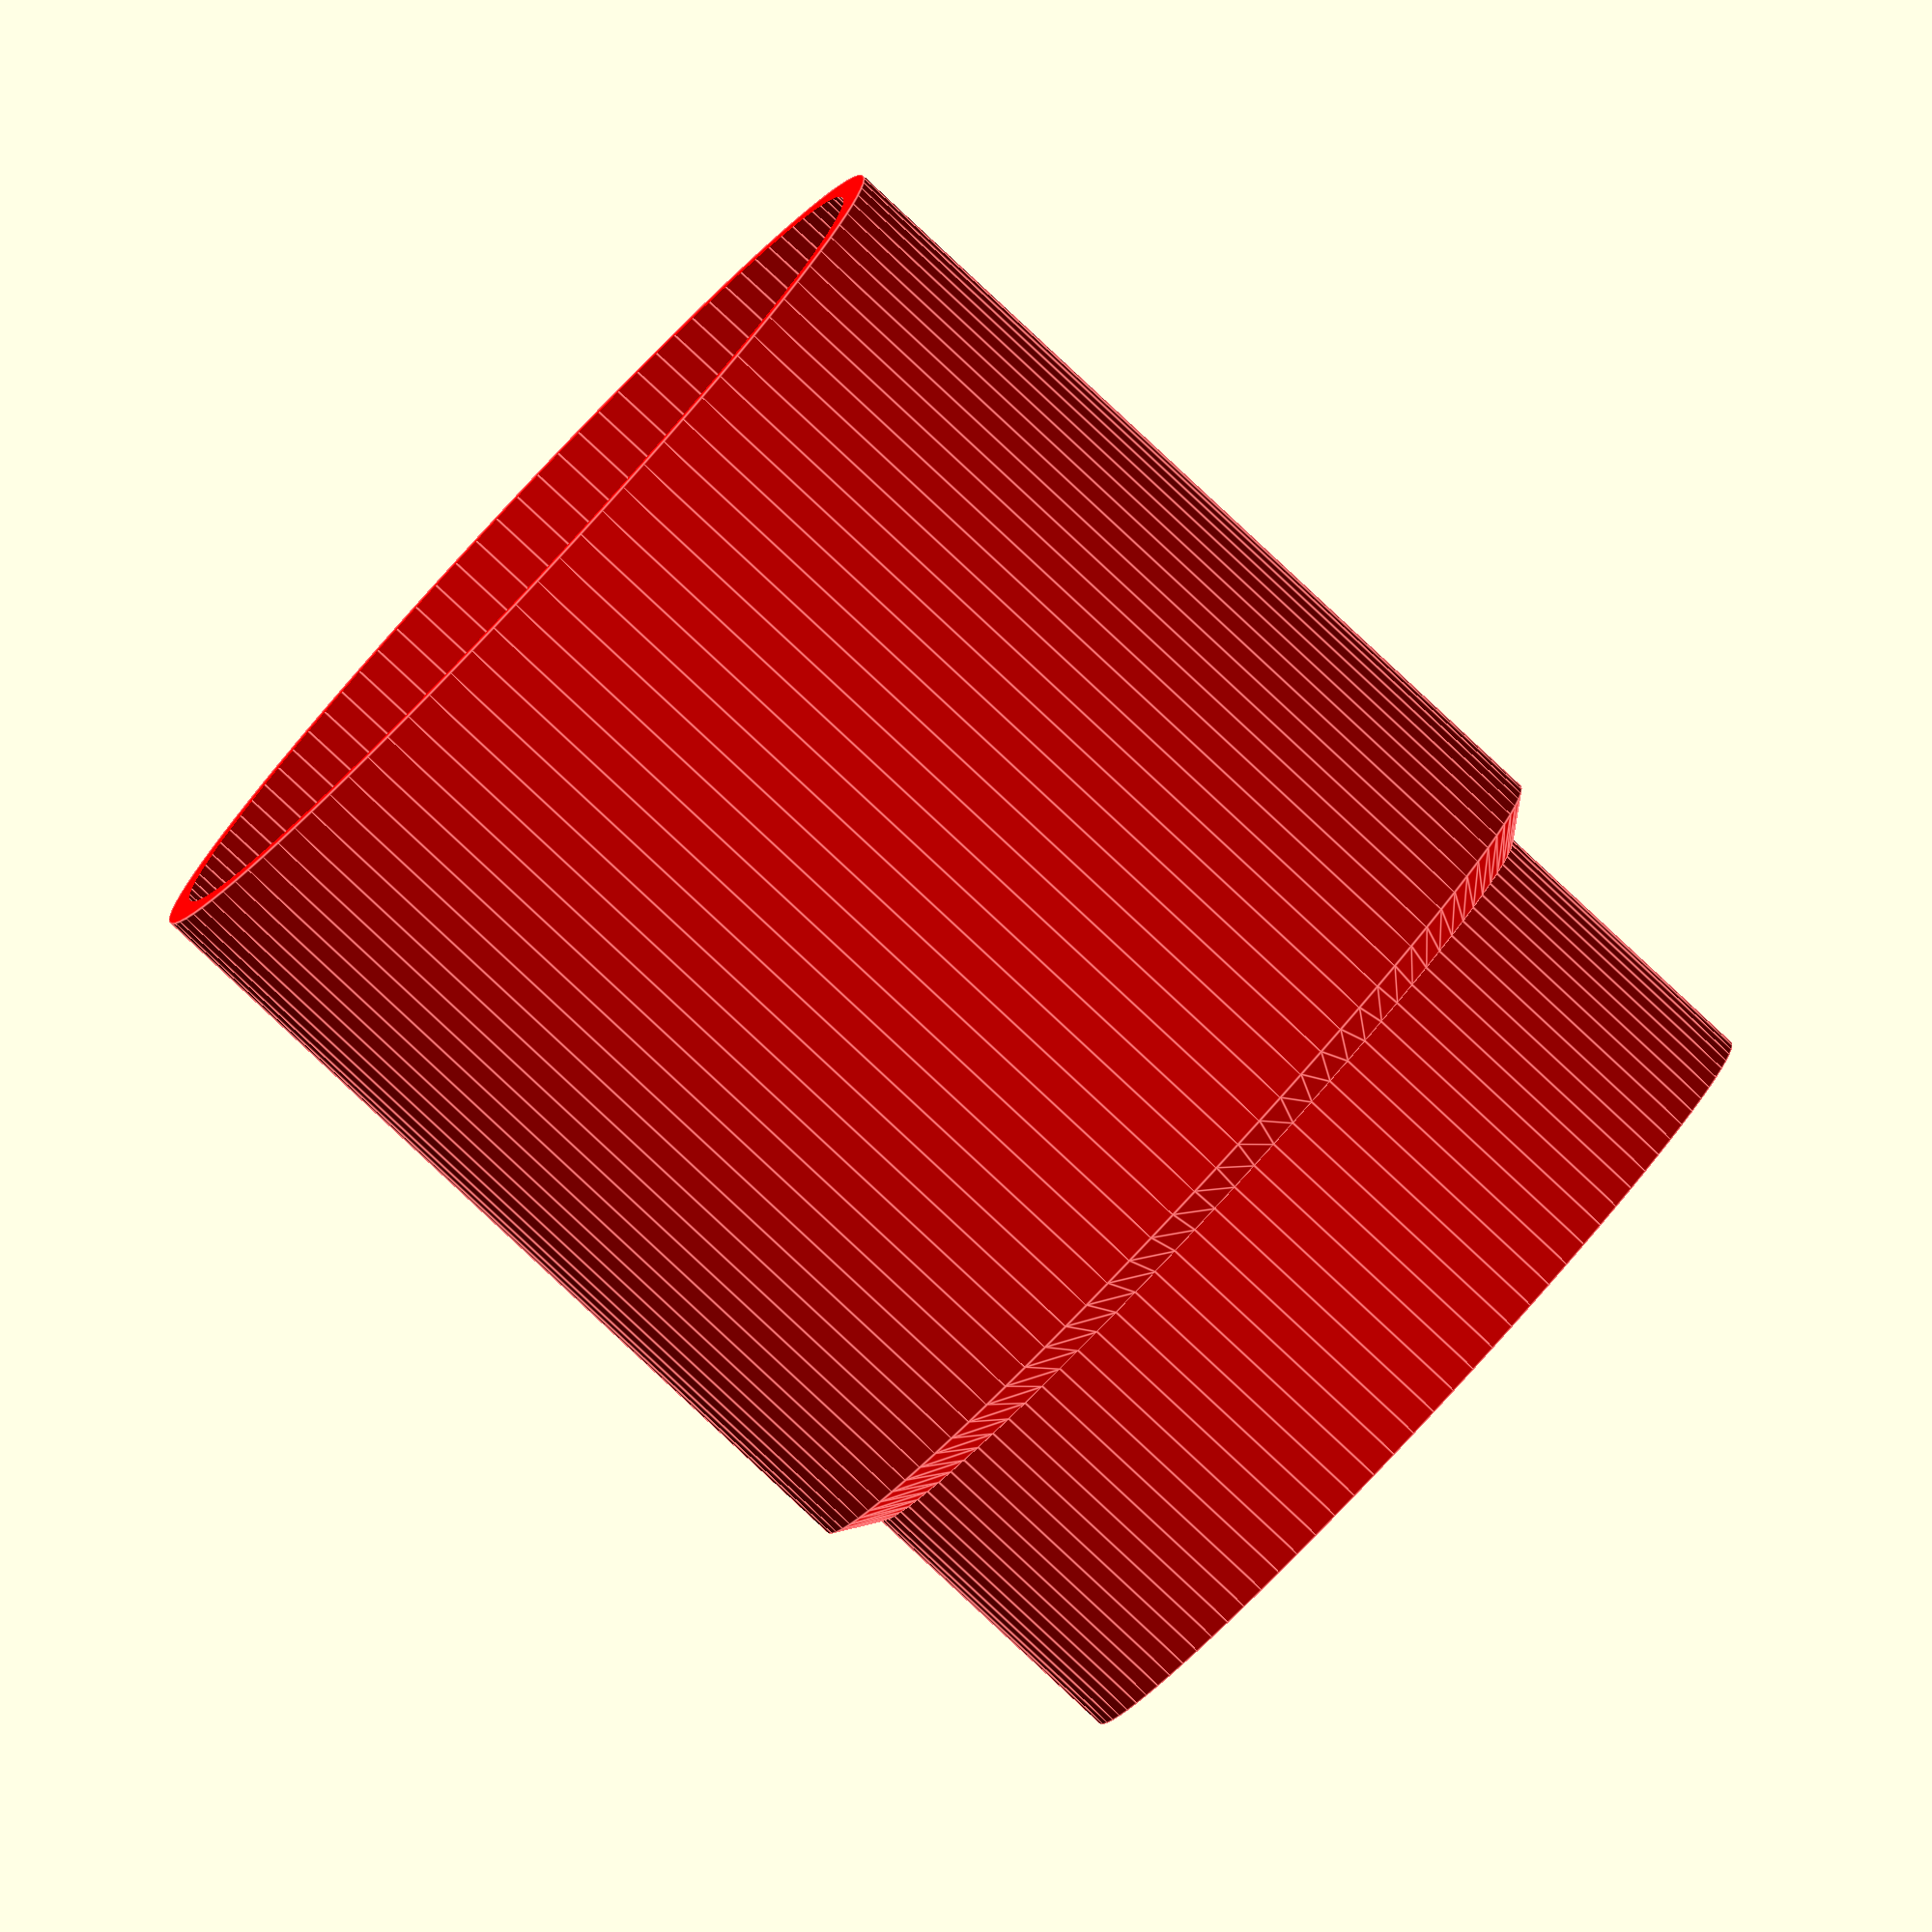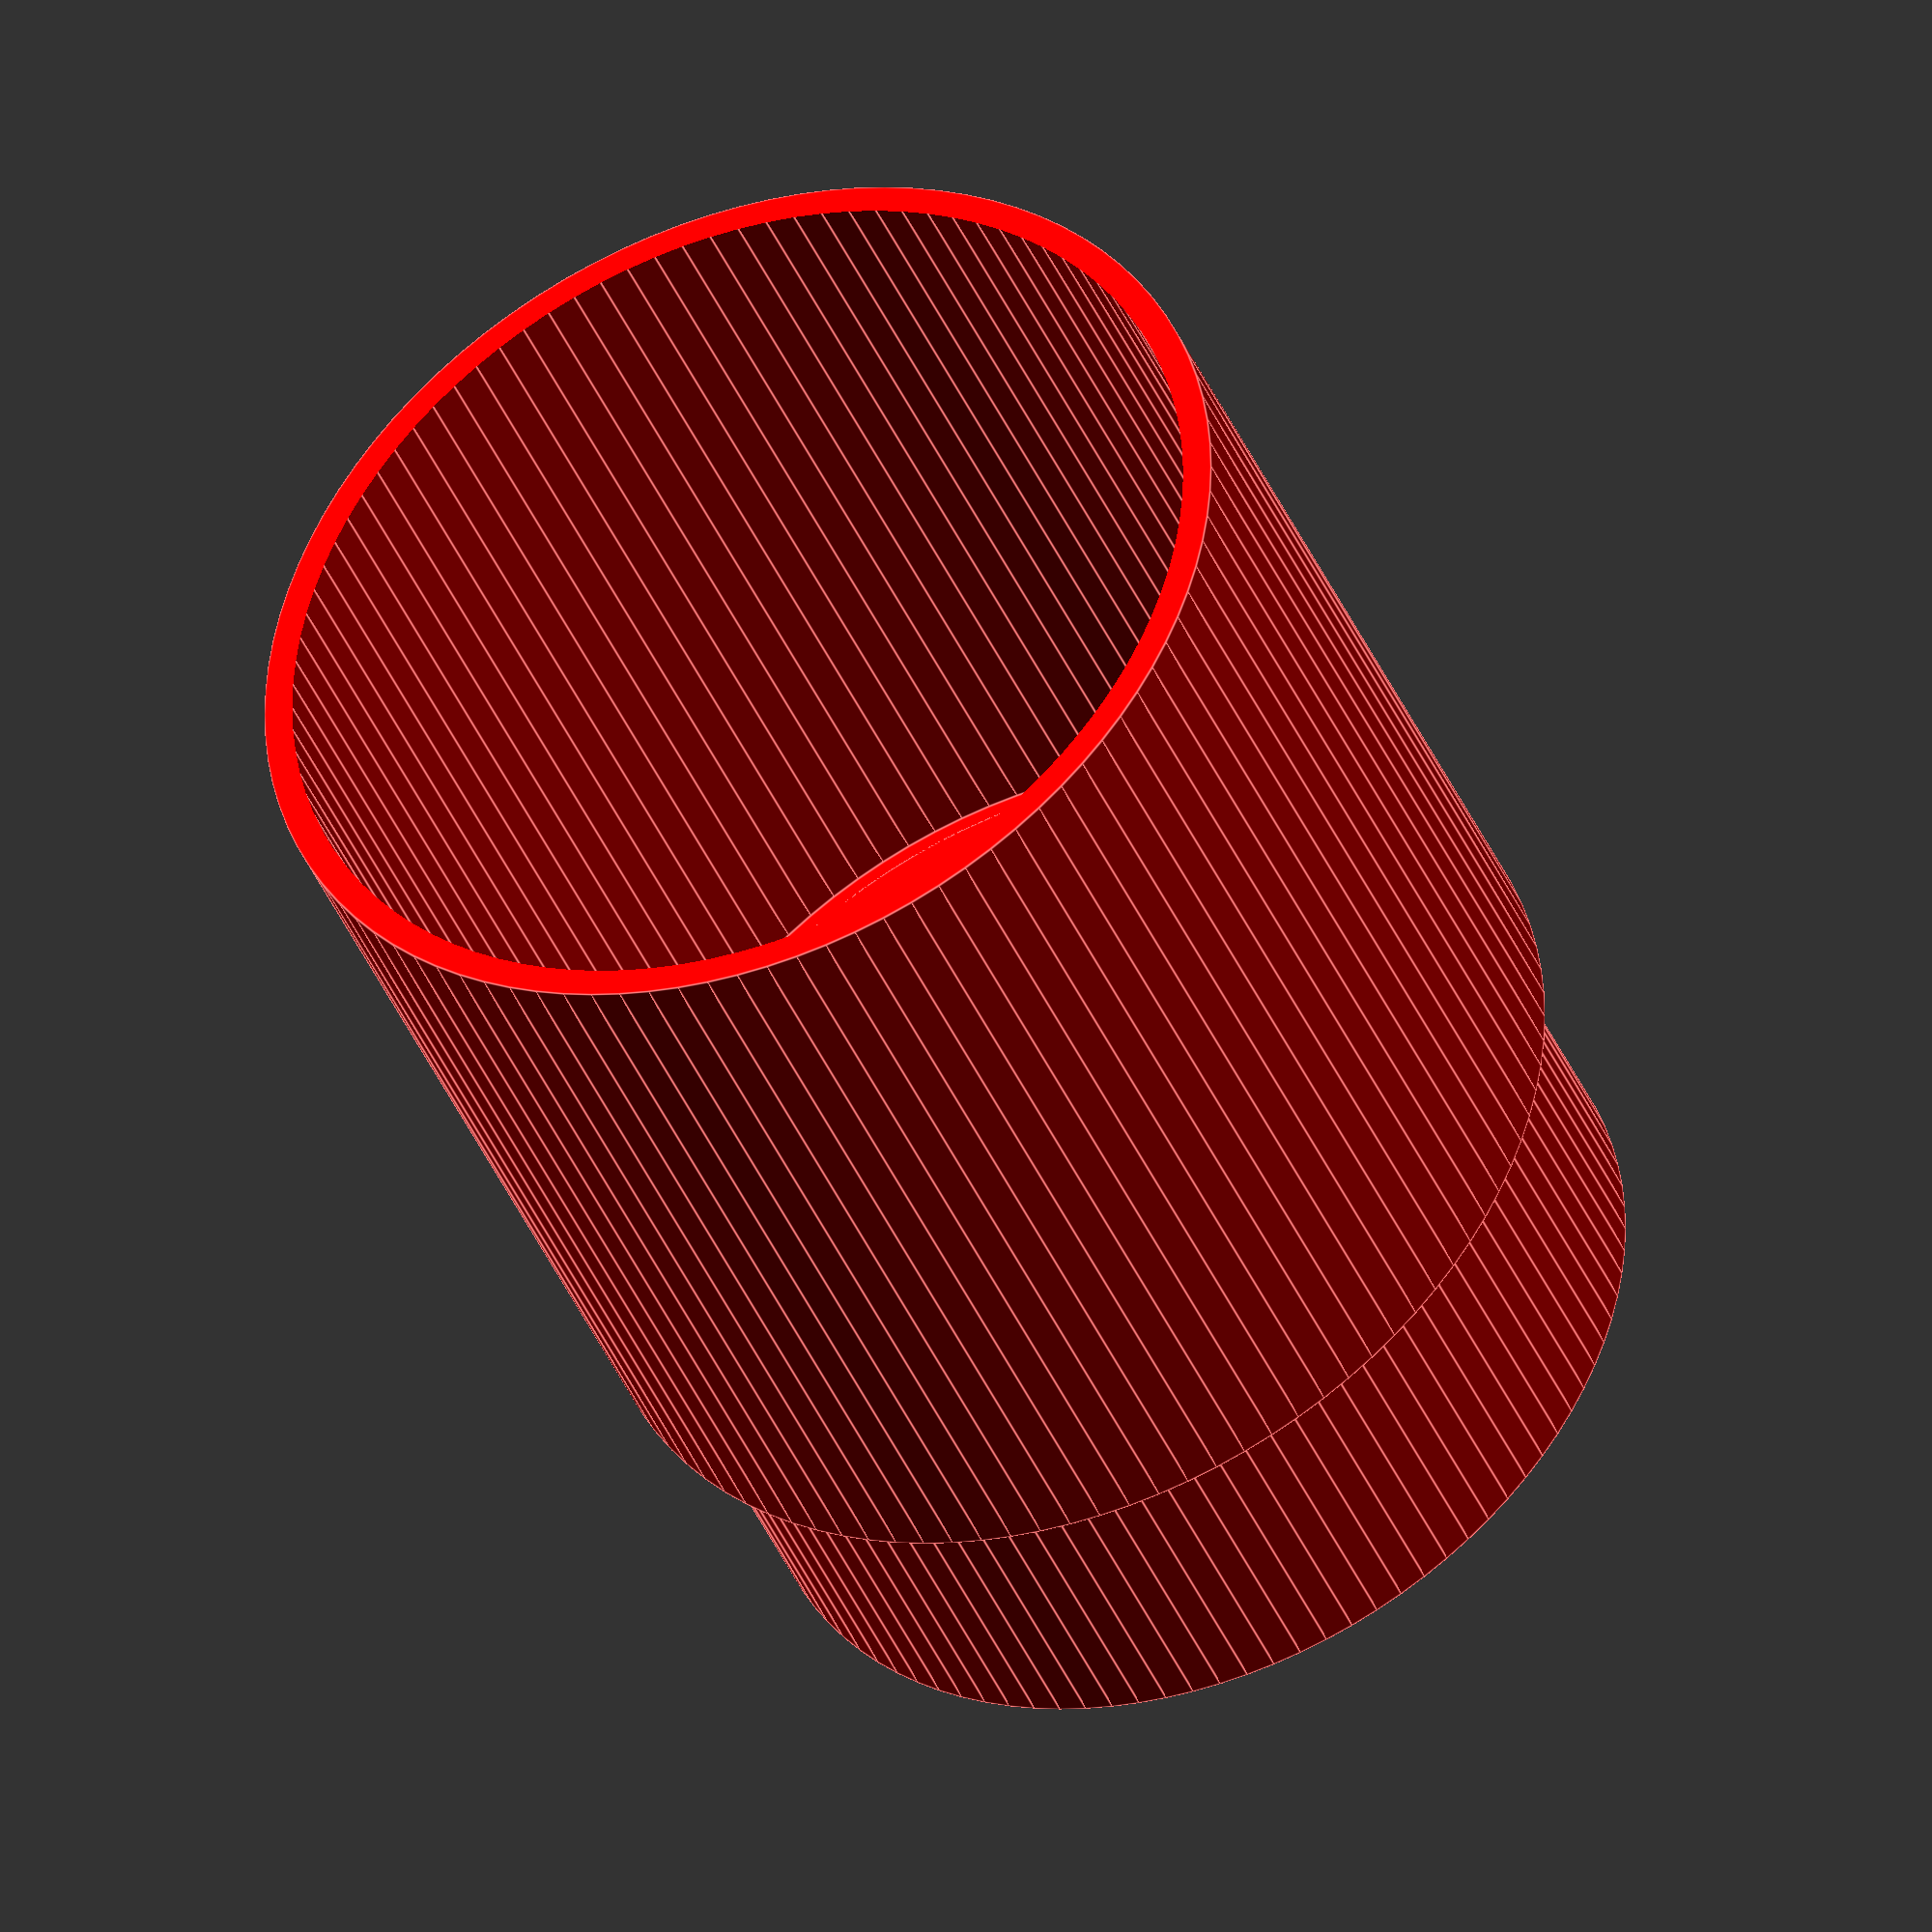
<openscad>
$fn = 100;

module bottomCup() {
	offsetFromCenter = 20;
	postHeight = 10;

	union() {
		difference() {
			cylinder(r = 34, h = 30);
			translate([0, 0, 2]) {
				cylinder(r = 32, h = 30);
			}
		}

		translate([-offsetFromCenter, 0, 0]) {
			cylinder(r = 5, h = postHeight, $fn = 25);
		}
		translate([offsetFromCenter, 0, 0]) {
			cylinder(r = 5, h = postHeight, $fn = 25);
		}
		translate([0, offsetFromCenter, 0]) {
			cylinder(r = 5, h = postHeight, $fn = 25);
		}
		translate([0, -offsetFromCenter, 0]) {
			cylinder(r = 5, h = postHeight, $fn = 25);
		}
	}
}

module topCup() {
	difference() {
		union() {
			translate([0, 0, 20]) {
				difference() {
					union() {
						translate([0, 0, 2]) {
							cylinder(r = 34, h = 60);
						}
						cylinder(r1 = 31, r2 = 34, h = 2);
					}
					translate([0, 0, 2]) {
						cylinder(r = 32, h = 62);
					}
				}
			}
			cylinder(r = 31, h = 22);
		}
		translate([0, 0, 2]) {
			cylinder(r = 29, h = 30);
		}
		translate([0, 0, -5]) {
			cylinder(r = 5, h = 10);
		}
	}
}

// bottomCup();

translate([0, 0, 10]) {
	color("red") topCup();
}

</openscad>
<views>
elev=83.9 azim=57.8 roll=47.0 proj=o view=edges
elev=221.1 azim=115.3 roll=158.2 proj=o view=edges
</views>
